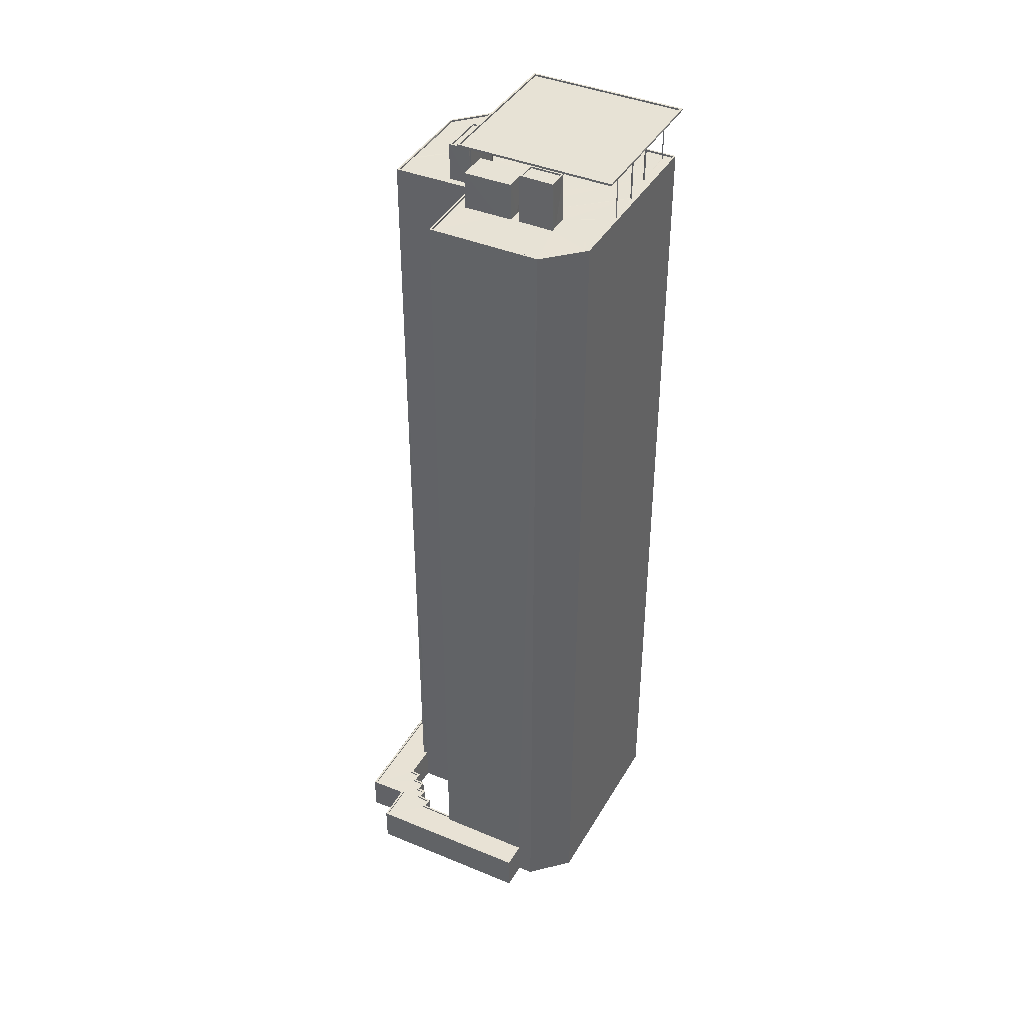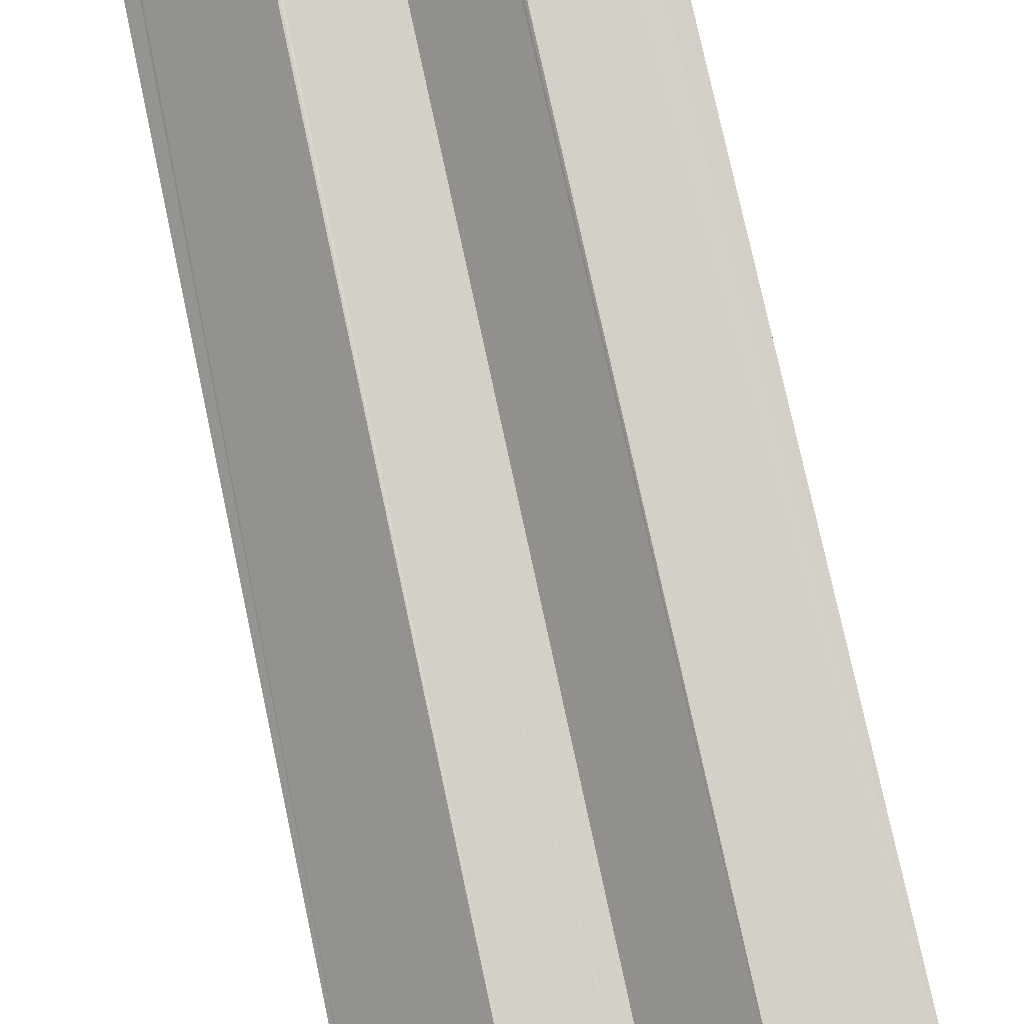
<metadata>
{"format":"obj","ext":"obj","renderer":"f3d","projection":"perspective","resolution":1024,"background":"white","views":[{"elev":40.6,"azim":-103.0,"up":"+Z"},{"elev":73.5,"azim":-11.9,"up":"+Y"}]}
</metadata>
<code>
v 1.196e+05 7.873e+05 17.57
v 1.196e+05 7.873e+05 17.58
v 1.196e+05 7.873e+05 17.57
v 1.196e+05 7.873e+05 17.57
v 1.196e+05 7.873e+05 17.57
v 1.196e+05 7.873e+05 17.58
v 1.196e+05 7.873e+05 17.56
v 1.196e+05 7.872e+05 17.55
v 1.196e+05 7.873e+05 17.55
v 1.196e+05 7.873e+05 17.57
v 1.196e+05 7.873e+05 17.55
v 1.196e+05 7.873e+05 17.56
v 1.196e+05 7.873e+05 17.57
v 1.196e+05 7.873e+05 17.57
v 1.196e+05 7.873e+05 17.57
v 1.196e+05 7.873e+05 17.55
v 1.196e+05 7.873e+05 17.55
v 1.196e+05 7.873e+05 17.57
v 1.196e+05 7.873e+05 17.57
v 1.196e+05 7.873e+05 17.57
v 1.196e+05 7.873e+05 17.57
v 1.196e+05 7.873e+05 17.57
v 1.196e+05 7.873e+05 17.57
v 1.196e+05 7.873e+05 17.57
v 1.196e+05 7.873e+05 153
v 1.196e+05 7.872e+05 153
v 1.196e+05 7.873e+05 153
v 1.196e+05 7.873e+05 153
v 1.196e+05 7.873e+05 153
v 1.196e+05 7.872e+05 153
v 1.196e+05 7.872e+05 153
v 1.196e+05 7.873e+05 153
v 1.196e+05 7.873e+05 153
v 1.196e+05 7.873e+05 153
v 1.196e+05 7.872e+05 153
v 1.196e+05 7.872e+05 153
v 1.196e+05 7.872e+05 153
v 1.196e+05 7.872e+05 153
v 1.196e+05 7.872e+05 153
v 1.196e+05 7.872e+05 153
v 1.196e+05 7.872e+05 153
v 1.196e+05 7.872e+05 153
v 1.196e+05 7.872e+05 153
v 1.196e+05 7.873e+05 153
v 1.196e+05 7.872e+05 153
v 1.196e+05 7.872e+05 153
v 1.196e+05 7.872e+05 153
v 1.196e+05 7.873e+05 153
v 1.196e+05 7.873e+05 153
v 1.196e+05 7.873e+05 153
v 1.196e+05 7.873e+05 153
v 1.196e+05 7.873e+05 153
v 1.196e+05 7.872e+05 153
v 1.196e+05 7.872e+05 153
v 1.196e+05 7.872e+05 153
v 1.196e+05 7.872e+05 153
v 1.196e+05 7.872e+05 153
v 1.196e+05 7.873e+05 153
v 1.196e+05 7.872e+05 153
v 1.196e+05 7.873e+05 153
v 1.196e+05 7.872e+05 153
v 1.196e+05 7.872e+05 153
v 1.196e+05 7.872e+05 153
v 1.196e+05 7.872e+05 145.6
v 1.196e+05 7.873e+05 145.6
v 1.196e+05 7.873e+05 145.6
v 1.196e+05 7.873e+05 145.6
v 1.196e+05 7.872e+05 145.6
v 1.196e+05 7.872e+05 145.6
v 1.196e+05 7.872e+05 145.6
v 1.196e+05 7.872e+05 145.6
v 1.196e+05 7.872e+05 145.6
v 1.196e+05 7.873e+05 145.6
v 1.196e+05 7.873e+05 145.6
v 1.196e+05 7.873e+05 145.6
v 1.196e+05 7.873e+05 145.6
v 1.196e+05 7.873e+05 145.6
v 1.196e+05 7.873e+05 145.6
v 1.196e+05 7.872e+05 145.6
v 1.196e+05 7.872e+05 145.6
v 1.196e+05 7.872e+05 145.6
v 1.196e+05 7.872e+05 145.6
v 1.196e+05 7.872e+05 145.6
v 1.196e+05 7.873e+05 145.6
v 1.196e+05 7.873e+05 145.6
v 1.196e+05 7.873e+05 145.6
v 1.196e+05 7.873e+05 145.6
v 1.196e+05 7.872e+05 145.6
v 1.196e+05 7.872e+05 145.6
v 1.196e+05 7.872e+05 145.6
v 1.196e+05 7.873e+05 145.6
v 1.196e+05 7.872e+05 145.6
v 1.196e+05 7.872e+05 145.6
v 1.196e+05 7.873e+05 145.6
v 1.196e+05 7.872e+05 145.6
v 1.196e+05 7.872e+05 145.6
v 1.196e+05 7.872e+05 145.6
v 1.196e+05 7.872e+05 145.6
v 1.196e+05 7.873e+05 145.6
v 1.196e+05 7.873e+05 145.6
v 1.196e+05 7.873e+05 145.6
v 1.196e+05 7.873e+05 145.6
v 1.196e+05 7.873e+05 145.6
v 1.196e+05 7.873e+05 145.6
v 1.196e+05 7.873e+05 145.6
v 1.196e+05 7.872e+05 145.6
v 1.196e+05 7.872e+05 145.6
v 1.196e+05 7.872e+05 145.6
v 1.196e+05 7.873e+05 145.6
v 1.196e+05 7.872e+05 145.6
v 1.196e+05 7.872e+05 145.6
v 1.196e+05 7.872e+05 145.6
v 1.196e+05 7.873e+05 145.6
v 1.196e+05 7.872e+05 145.6
v 1.196e+05 7.872e+05 145.6
v 1.196e+05 7.872e+05 145.6
v 1.196e+05 7.873e+05 145.6
v 1.196e+05 7.872e+05 145.6
v 1.196e+05 7.873e+05 145.6
v 1.196e+05 7.873e+05 145.6
v 1.196e+05 7.873e+05 145.6
v 1.196e+05 7.873e+05 145.6
v 1.196e+05 7.873e+05 145.6
v 1.196e+05 7.873e+05 145.6
v 1.196e+05 7.873e+05 145.6
v 1.196e+05 7.872e+05 145.6
v 1.196e+05 7.872e+05 145.6
v 1.196e+05 7.873e+05 145.6
v 1.196e+05 7.873e+05 145.6
v 1.196e+05 7.872e+05 145.6
v 1.196e+05 7.873e+05 145.6
v 1.196e+05 7.873e+05 145.6
v 1.196e+05 7.873e+05 145.6
v 1.196e+05 7.873e+05 145.6
v 1.196e+05 7.873e+05 145.6
v 1.196e+05 7.873e+05 145.6
v 1.196e+05 7.872e+05 145.6
v 1.196e+05 7.872e+05 145.6
v 1.196e+05 7.873e+05 145.6
v 1.196e+05 7.873e+05 145.6
v 1.196e+05 7.873e+05 145.9
v 1.196e+05 7.873e+05 145.9
v 1.196e+05 7.873e+05 145.9
v 1.196e+05 7.873e+05 145.9
v 1.196e+05 7.873e+05 145.9
v 1.196e+05 7.873e+05 145.9
v 1.196e+05 7.873e+05 145.9
v 1.196e+05 7.873e+05 145.9
v 1.196e+05 7.873e+05 145.9
v 1.196e+05 7.873e+05 145.9
v 1.196e+05 7.873e+05 145.9
v 1.196e+05 7.873e+05 145.9
v 1.196e+05 7.873e+05 145.9
v 1.196e+05 7.872e+05 145.9
v 1.196e+05 7.873e+05 145.9
v 1.196e+05 7.872e+05 145.9
v 1.196e+05 7.873e+05 145.9
v 1.196e+05 7.873e+05 145.9
v 1.196e+05 7.873e+05 145.9
v 1.196e+05 7.873e+05 145.9
v 1.196e+05 7.873e+05 145.9
v 1.196e+05 7.873e+05 145.9
v 1.196e+05 7.872e+05 152.5
v 1.196e+05 7.872e+05 152.5
v 1.196e+05 7.872e+05 152.5
v 1.196e+05 7.872e+05 152.5
v 1.196e+05 7.872e+05 153
v 1.196e+05 7.872e+05 153
v 1.196e+05 7.872e+05 153
v 1.196e+05 7.872e+05 153
v 1.196e+05 7.873e+05 153
v 1.196e+05 7.873e+05 153
v 1.196e+05 7.873e+05 153
v 1.196e+05 7.873e+05 23.01
v 1.196e+05 7.873e+05 23.01
v 1.196e+05 7.873e+05 23.01
v 1.196e+05 7.873e+05 23.01
v 1.196e+05 7.873e+05 22.99
v 1.196e+05 7.873e+05 22.99
v 1.196e+05 7.873e+05 23
v 1.196e+05 7.873e+05 23
v 1.196e+05 7.873e+05 23
v 1.196e+05 7.873e+05 23.01
v 1.196e+05 7.873e+05 23.01
v 1.196e+05 7.873e+05 23.01
v 1.196e+05 7.873e+05 23.01
v 1.196e+05 7.873e+05 23
v 1.196e+05 7.873e+05 23
v 1.196e+05 7.873e+05 23
v 1.196e+05 7.873e+05 23
v 1.196e+05 7.873e+05 23
v 1.196e+05 7.873e+05 23
v 1.196e+05 7.873e+05 23.01
v 1.196e+05 7.873e+05 22.99
v 1.196e+05 7.873e+05 22.99
v 1.196e+05 7.873e+05 22.99
v 1.196e+05 7.873e+05 22.99
v 1.196e+05 7.873e+05 23.24
v 1.196e+05 7.873e+05 23.24
v 1.196e+05 7.873e+05 23.24
v 1.196e+05 7.873e+05 23.25
v 1.196e+05 7.873e+05 23.24
v 1.196e+05 7.873e+05 23.24
v 1.196e+05 7.873e+05 23.26
v 1.196e+05 7.873e+05 23.26
v 1.196e+05 7.873e+05 23.26
v 1.196e+05 7.873e+05 23.26
v 1.196e+05 7.873e+05 23.26
v 1.196e+05 7.873e+05 23.26
v 1.196e+05 7.873e+05 23.25
v 1.196e+05 7.873e+05 23.26
v 1.196e+05 7.873e+05 23.26
v 1.196e+05 7.873e+05 23.24
v 1.196e+05 7.873e+05 23.24
v 1.196e+05 7.873e+05 23.24
v 1.196e+05 7.873e+05 23.25
v 1.196e+05 7.873e+05 23.25
v 1.196e+05 7.873e+05 23.25
v 1.196e+05 7.873e+05 23.26
v 1.196e+05 7.873e+05 23.26
v 1.196e+05 7.873e+05 23.26
v 1.196e+05 7.873e+05 23.25
v 1.196e+05 7.873e+05 23.26
v 1.196e+05 7.873e+05 23.25
v 1.196e+05 7.873e+05 23.25
v 1.196e+05 7.873e+05 23.25
v 1.196e+05 7.873e+05 23.25
v 1.196e+05 7.873e+05 23.25
v 1.196e+05 7.873e+05 23.25
v 1.196e+05 7.873e+05 23.25
v 1.196e+05 7.873e+05 23.25
v 1.196e+05 7.873e+05 23.25
v 1.196e+05 7.873e+05 23.26
v 1.196e+05 7.873e+05 23.26
v 1.196e+05 7.873e+05 23.26
v 1.196e+05 7.873e+05 23.26
v 1.196e+05 7.873e+05 23.25
v 1.196e+05 7.873e+05 27.04
v 1.196e+05 7.873e+05 27.04
v 1.196e+05 7.873e+05 27.05
v 1.196e+05 7.873e+05 27.05
v 1.196e+05 7.873e+05 27.3
v 1.196e+05 7.873e+05 27.3
v 1.196e+05 7.873e+05 27.3
v 1.196e+05 7.873e+05 27.3
v 1.196e+05 7.873e+05 27.29
v 1.196e+05 7.873e+05 27.29
v 1.196e+05 7.873e+05 27.29
v 1.196e+05 7.873e+05 27.29
v 1.196e+05 7.873e+05 151
v 1.196e+05 7.873e+05 151
v 1.196e+05 7.873e+05 151
v 1.196e+05 7.873e+05 151
v 1.196e+05 7.873e+05 152.5
v 1.196e+05 7.873e+05 152.5
v 1.196e+05 7.873e+05 152.5
v 1.196e+05 7.873e+05 152.5
v 1.196e+05 7.873e+05 152.7
v 1.196e+05 7.873e+05 152.7
v 1.196e+05 7.873e+05 152.7
v 1.196e+05 7.873e+05 152.7
v 1.196e+05 7.873e+05 152.7
v 1.196e+05 7.873e+05 152.7
v 1.196e+05 7.873e+05 152.7
v 1.196e+05 7.873e+05 152.7
v 1.196e+05 7.873e+05 151.1
v 1.196e+05 7.873e+05 151.1
v 1.196e+05 7.873e+05 151.1
v 1.196e+05 7.873e+05 151.1
v 1.196e+05 7.873e+05 151.1
v 1.196e+05 7.873e+05 151.1
v 1.196e+05 7.873e+05 151.1
v 1.196e+05 7.873e+05 151.1
v 1.196e+05 7.873e+05 151.1
v 1.196e+05 7.873e+05 151.1
v 1.196e+05 7.873e+05 151.1
v 1.196e+05 7.873e+05 151.1
v 1.196e+05 7.873e+05 151.1
v 1.196e+05 7.873e+05 150.9
v 1.196e+05 7.873e+05 150.9
v 1.196e+05 7.873e+05 150.9
v 1.196e+05 7.873e+05 150.9
v 1.196e+05 7.872e+05 152.5
v 1.196e+05 7.872e+05 152.5
v 1.196e+05 7.872e+05 152.5
v 1.196e+05 7.872e+05 152.5
v 1.196e+05 7.873e+05 152.9
v 1.196e+05 7.873e+05 152.9
v 1.196e+05 7.873e+05 152.9
v 1.196e+05 7.873e+05 152.9
v 1.196e+05 7.872e+05 153.1
v 1.196e+05 7.872e+05 153
v 1.196e+05 7.873e+05 153.1
v 1.196e+05 7.872e+05 153.1
v 1.196e+05 7.872e+05 153.3
v 1.196e+05 7.872e+05 153.3
v 1.196e+05 7.873e+05 153.3
v 1.196e+05 7.873e+05 153.3
v 1.196e+05 7.872e+05 153.3
v 1.196e+05 7.872e+05 153.3
v 1.196e+05 7.872e+05 153.3
v 1.196e+05 7.872e+05 153.3
f 1 2 3
f 4 5 6
f 7 8 5
f 1 4 2
f 7 9 8
f 10 11 12
f 13 10 14
f 15 3 13
f 9 16 17
f 11 16 12
f 1 3 15
f 4 7 5
f 1 7 4
f 7 16 9
f 14 10 12
f 18 13 14
f 13 19 15
f 16 7 12
f 20 18 14
f 18 21 13
f 22 15 19
f 13 21 19
f 23 21 18
f 24 19 21
f 25 26 27
f 28 25 29
f 26 30 31
f 32 33 34
f 35 36 37
f 36 38 37
f 39 30 38
f 27 31 34
f 29 25 27
f 27 34 33
f 31 30 39
f 36 39 38
f 27 26 31
f 40 41 42
f 43 44 42
f 43 45 44
f 40 46 41
f 41 43 42
f 47 48 40
f 40 48 46
f 49 50 51
f 49 51 44
f 46 48 45
f 45 52 44
f 45 48 52
f 52 49 44
f 47 38 30
f 51 50 25
f 47 53 48
f 26 25 48
f 25 50 48
f 53 26 48
f 47 54 53
f 47 30 54
f 55 56 57
f 56 58 59
f 57 56 59
f 34 58 60
f 31 61 34
f 62 55 37
f 58 61 59
f 63 35 37
f 31 35 61
f 55 57 63
f 61 35 63
f 34 61 58
f 55 63 37
f 64 65 66
f 65 64 67
f 67 68 69
f 69 68 70
f 67 64 71
f 71 68 67
f 72 69 73
f 74 66 75
f 69 70 73
f 76 64 66
f 70 64 73
f 76 66 74
f 73 64 77
f 64 76 77
f 75 78 74
f 72 79 80
f 78 81 74
f 81 73 74
f 72 73 82
f 72 83 79
f 82 73 81
f 72 82 83
f 84 85 86
f 78 85 84
f 78 87 81
f 88 80 89
f 81 90 79
f 91 92 93
f 84 86 94
f 90 80 79
f 95 88 96
f 78 84 87
f 97 98 96
f 92 98 93
f 99 87 100
f 101 91 93
f 81 102 90
f 99 102 81
f 89 80 90
f 97 96 89
f 93 98 97
f 87 99 81
f 96 88 89
f 86 103 94
f 104 105 103
f 106 107 108
f 109 103 91
f 94 103 109
f 91 110 92
f 111 112 108
f 113 114 115
f 88 95 106
f 116 95 92
f 104 117 105
f 118 115 111
f 119 120 121
f 121 113 122
f 119 121 122
f 118 123 122
f 91 124 110
f 125 124 91
f 105 125 103
f 107 118 108
f 116 92 110
f 106 116 107
f 103 125 91
f 118 111 108
f 122 113 115
f 106 95 116
f 122 115 118
f 126 127 128
f 120 119 129
f 127 130 128
f 131 128 132
f 130 133 128
f 131 134 135
f 104 135 117
f 135 134 117
f 129 119 134
f 131 132 129
f 128 133 132
f 131 129 134
f 108 112 126
f 130 136 133
f 126 137 127
f 136 114 113
f 112 114 126
f 138 136 130
f 114 138 137
f 126 114 137
f 138 114 136
f 110 124 123
f 118 110 123
f 102 139 90
f 90 139 93
f 140 139 102
f 93 139 101
f 141 142 143
f 144 141 143
f 145 141 146
f 147 148 145
f 149 150 146
f 144 146 141
f 147 151 148
f 149 152 150
f 150 147 146
f 147 145 146
f 153 154 155
f 142 153 143
f 154 156 155
f 143 153 155
f 156 154 157
f 157 158 159
f 159 158 160
f 154 158 157
f 159 161 162
f 162 161 149
f 159 160 161
f 149 161 152
f 151 161 148
f 152 161 151
f 163 164 165
f 163 166 164
f 167 168 169
f 170 167 169
f 171 172 173
f 174 175 176
f 177 174 176
f 178 179 180
f 181 182 183
f 183 177 184
f 180 179 182
f 185 176 186
f 187 180 188
f 189 188 181
f 181 190 191
f 190 184 192
f 184 185 193
f 177 176 185
f 183 190 181
f 188 182 181
f 177 185 184
f 183 184 190
f 188 180 182
f 194 195 196
f 197 194 196
f 198 199 200
f 201 202 200
f 198 203 199
f 204 205 206
f 207 205 208
f 207 208 209
f 201 209 210
f 211 204 206
f 209 208 212
f 208 205 204
f 202 210 213
f 212 210 209
f 214 215 198
f 202 214 200
f 214 198 200
f 201 210 202
f 216 217 218
f 219 220 221
f 217 222 218
f 220 219 223
f 224 218 225
f 224 225 226
f 227 228 226
f 229 230 231
f 230 228 227
f 225 232 226
f 225 218 222
f 229 231 233
f 233 234 235
f 235 234 219
f 219 234 223
f 236 234 233
f 236 233 231
f 237 231 230
f 227 237 230
f 232 227 226
f 238 239 240
f 241 238 240
f 242 243 244
f 244 245 242
f 245 246 247
f 248 246 249
f 247 246 248
f 245 244 246
f 250 251 252
f 253 250 252
f 254 255 256
f 257 254 256
f 258 259 260
f 258 261 259
f 259 262 260
f 258 263 264
f 261 258 264
f 264 263 262
f 265 262 259
f 264 262 265
f 266 267 268
f 269 270 271
f 272 267 273
f 274 275 276
f 270 275 274
f 272 273 271
f 273 267 266
f 277 274 276
f 272 271 278
f 278 270 274
f 271 270 278
f 279 280 281
f 282 279 281
f 272 277 276
f 267 272 276
f 283 284 285
f 286 283 285
f 287 288 289
f 290 287 289
f 291 292 293
f 294 291 293
f 295 296 297
f 298 295 297
f 295 299 296
f 295 300 299
f 301 302 299
f 300 301 299
f 301 297 302
f 301 298 297
f 148 104 103
f 103 145 148
f 161 135 104
f 148 161 104
f 141 145 86
f 141 86 85
f 145 103 86
f 65 142 66
f 75 66 141
f 78 75 141
f 66 142 141
f 78 141 85
f 142 65 67
f 153 142 67
f 80 88 154
f 72 80 154
f 88 106 154
f 153 69 72
f 67 69 153
f 153 72 154
f 108 126 158
f 106 108 154
f 126 128 158
f 154 108 158
f 160 128 131
f 160 158 128
f 160 131 135
f 161 160 135
f 144 180 217
f 144 216 146
f 216 7 146
f 217 180 187
f 216 12 7
f 144 217 216
f 17 16 199
f 17 199 143
f 143 242 144
f 178 180 242
f 242 180 144
f 195 194 203
f 243 238 241
f 203 194 248
f 143 243 242
f 199 203 248
f 249 238 243
f 143 248 249
f 143 199 248
f 143 249 243
f 143 155 9
f 17 143 9
f 9 156 8
f 9 155 156
f 8 157 5
f 8 156 157
f 159 6 5
f 157 159 5
f 162 176 211
f 162 211 159
f 206 6 159
f 211 176 175
f 206 4 6
f 211 206 159
f 1 221 7
f 162 220 176
f 176 220 186
f 7 221 146
f 221 149 146
f 162 149 221
f 162 221 220
f 165 164 138
f 130 165 138
f 164 166 137
f 138 164 137
f 137 163 127
f 137 166 163
f 127 165 130
f 127 163 165
f 115 169 168
f 115 114 169
f 111 115 168
f 167 111 168
f 170 111 167
f 170 112 111
f 169 112 170
f 169 114 112
f 29 99 269
f 99 100 269
f 172 28 173
f 28 29 269
f 173 28 271
f 28 269 271
f 171 173 32
f 33 32 273
f 273 32 271
f 32 173 271
f 140 102 268
f 102 99 268
f 266 268 27
f 268 99 29
f 27 268 29
f 266 27 33
f 273 266 33
f 199 11 200
f 199 16 11
f 205 207 3
f 2 205 3
f 207 13 3
f 207 209 13
f 209 10 13
f 209 201 10
f 201 200 11
f 10 201 11
f 12 218 14
f 12 216 218
f 224 20 14
f 218 224 14
f 226 18 20
f 224 226 20
f 228 23 18
f 226 228 18
f 230 21 23
f 228 230 23
f 229 24 21
f 230 229 21
f 233 19 24
f 229 233 24
f 235 22 19
f 233 235 19
f 219 15 22
f 235 219 22
f 221 15 219
f 221 1 15
f 205 2 4
f 206 205 4
f 175 204 211
f 175 174 204
f 177 204 174
f 177 208 204
f 208 177 183
f 212 208 183
f 212 183 182
f 210 212 182
f 179 210 182
f 179 213 210
f 215 196 198
f 215 197 196
f 203 198 196
f 195 203 196
f 187 188 222
f 217 187 222
f 225 188 189
f 225 222 188
f 232 189 181
f 232 225 189
f 227 181 191
f 227 232 181
f 237 191 190
f 237 227 191
f 231 190 192
f 231 237 190
f 236 192 184
f 236 231 192
f 234 184 193
f 234 236 184
f 223 193 185
f 223 234 193
f 220 223 185
f 186 220 185
f 244 240 239
f 246 244 239
f 249 246 239
f 238 249 239
f 243 240 244
f 243 241 240
f 194 215 248
f 248 215 247
f 194 197 215
f 247 215 214
f 179 178 213
f 202 213 245
f 245 213 242
f 213 178 242
f 214 245 247
f 214 202 245
f 134 119 252
f 119 122 253
f 119 253 252
f 105 117 251
f 117 134 252
f 251 117 252
f 251 250 125
f 105 251 125
f 123 124 253
f 122 123 253
f 124 125 250
f 253 124 250
f 136 113 260
f 113 121 258
f 113 258 260
f 264 257 256
f 261 264 256
f 259 256 255
f 259 261 256
f 265 255 254
f 265 259 255
f 265 254 257
f 264 265 257
f 132 133 262
f 133 136 260
f 133 260 262
f 262 263 129
f 132 262 129
f 121 120 258
f 120 129 263
f 258 120 263
f 274 279 282
f 274 277 279
f 281 274 282
f 281 278 274
f 272 278 281
f 280 272 281
f 277 272 280
f 279 277 280
f 87 275 270
f 87 84 275
f 269 87 270
f 269 100 87
f 140 267 139
f 140 268 267
f 267 276 91
f 139 267 101
f 276 109 91
f 267 91 101
f 84 94 275
f 94 109 276
f 275 94 276
f 285 284 98
f 92 285 98
f 284 283 96
f 98 284 96
f 96 286 95
f 96 283 286
f 95 285 92
f 95 286 285
f 150 289 288
f 150 152 289
f 147 288 287
f 147 150 288
f 147 287 290
f 151 147 290
f 151 290 289
f 152 151 289
f 25 28 172
f 51 25 296
f 44 51 296
f 171 32 34
f 297 34 60
f 42 44 296
f 297 172 171
f 296 172 297
f 296 25 172
f 297 171 34
f 298 293 292
f 295 298 292
f 300 292 291
f 300 295 292
f 301 291 294
f 301 300 291
f 301 294 293
f 298 301 293
f 47 40 296
f 38 47 296
f 40 42 296
f 37 38 299
f 62 37 299
f 299 38 296
f 56 55 302
f 55 62 299
f 55 299 302
f 60 58 297
f 58 56 302
f 297 58 302
f 31 39 90
f 93 31 90
f 39 36 89
f 90 39 89
f 89 35 97
f 89 36 35
f 97 31 93
f 97 35 31
f 26 53 82
f 81 26 82
f 53 54 83
f 82 53 83
f 83 30 79
f 83 54 30
f 79 26 81
f 79 30 26
f 59 61 110
f 118 59 110
f 61 63 116
f 110 61 116
f 116 57 107
f 116 63 57
f 107 59 118
f 107 57 59
f 50 49 76
f 74 50 76
f 49 52 77
f 76 49 77
f 77 48 73
f 77 52 48
f 73 50 74
f 73 48 50
f 45 43 71
f 64 45 71
f 43 41 68
f 71 43 68
f 68 46 70
f 68 41 46
f 70 45 64
f 70 46 45

</code>
